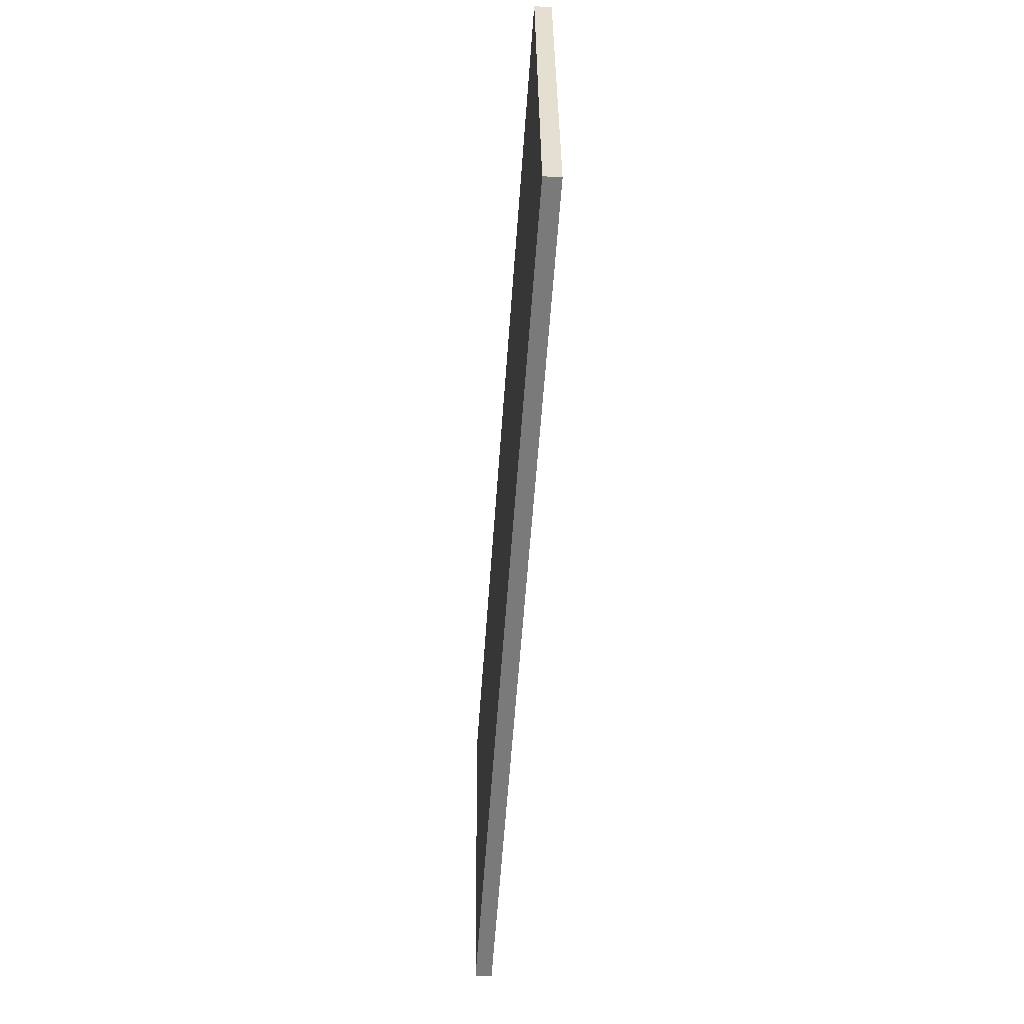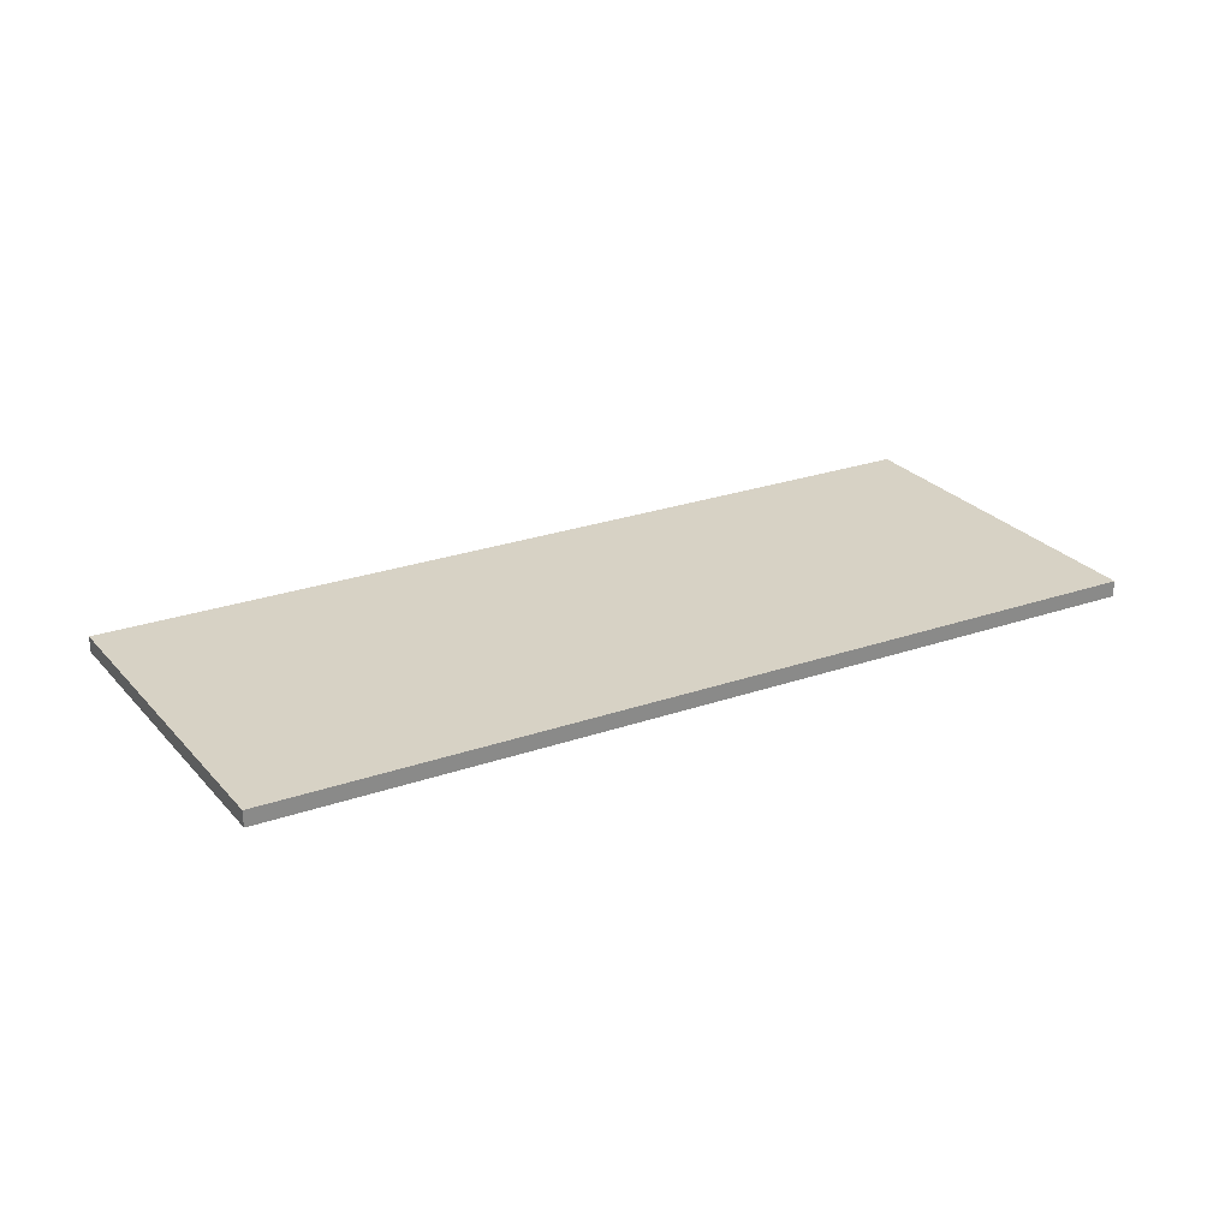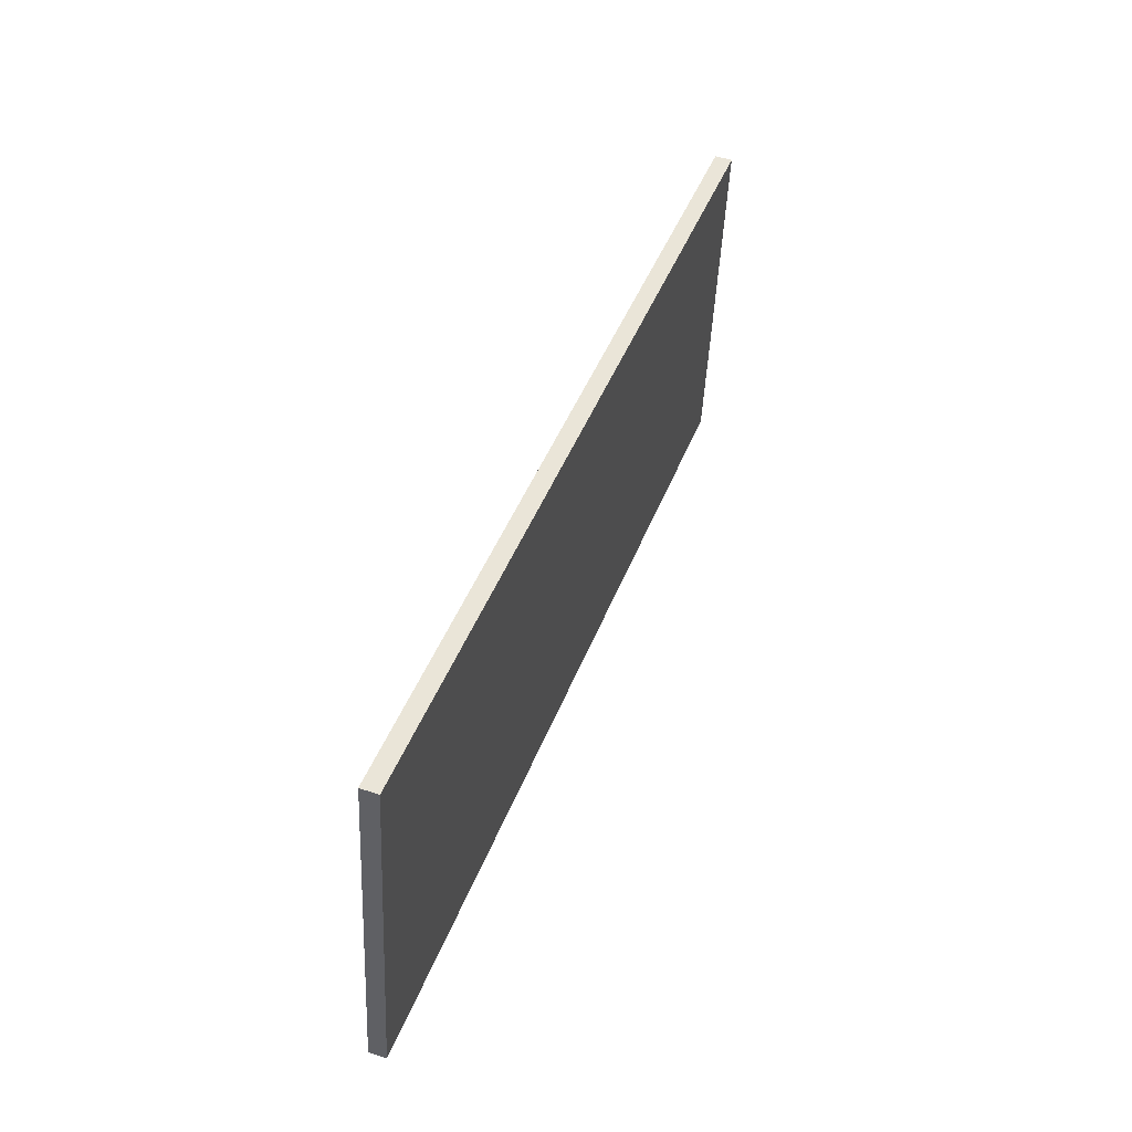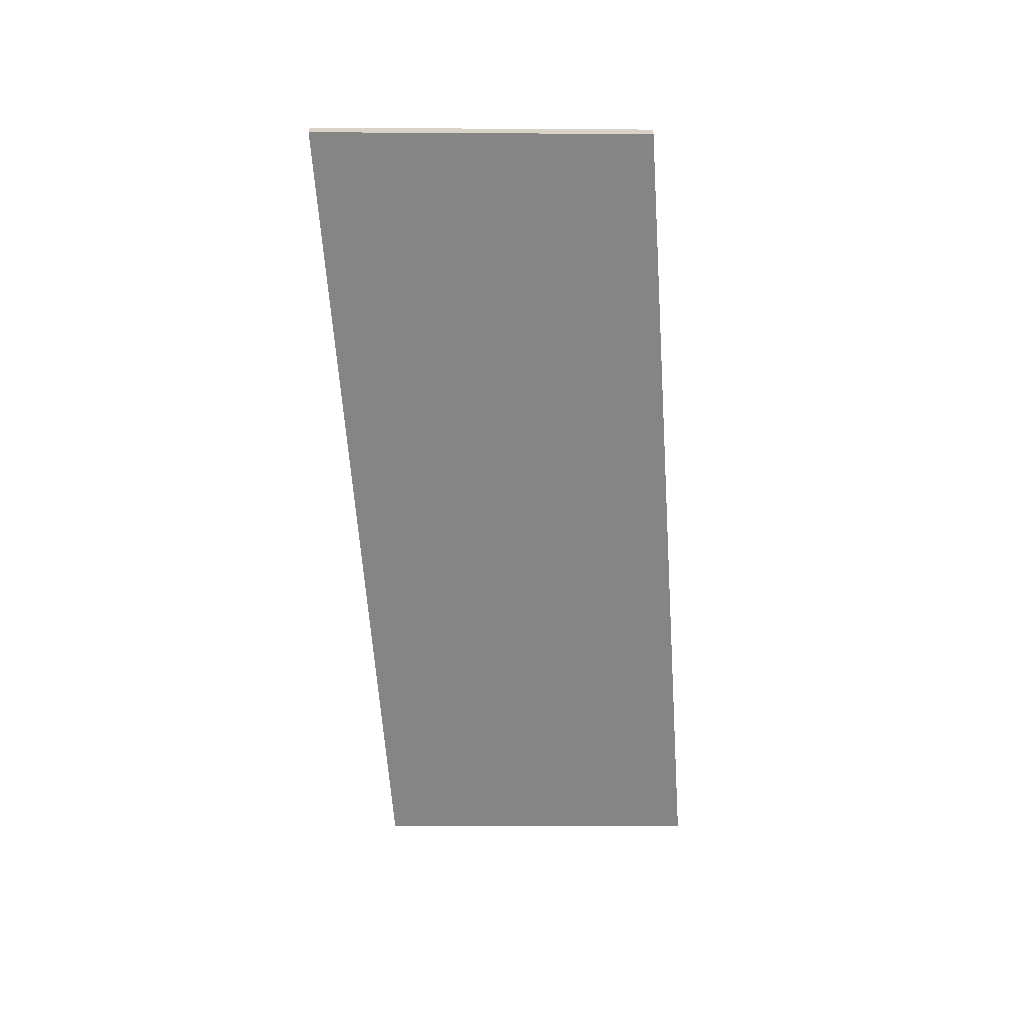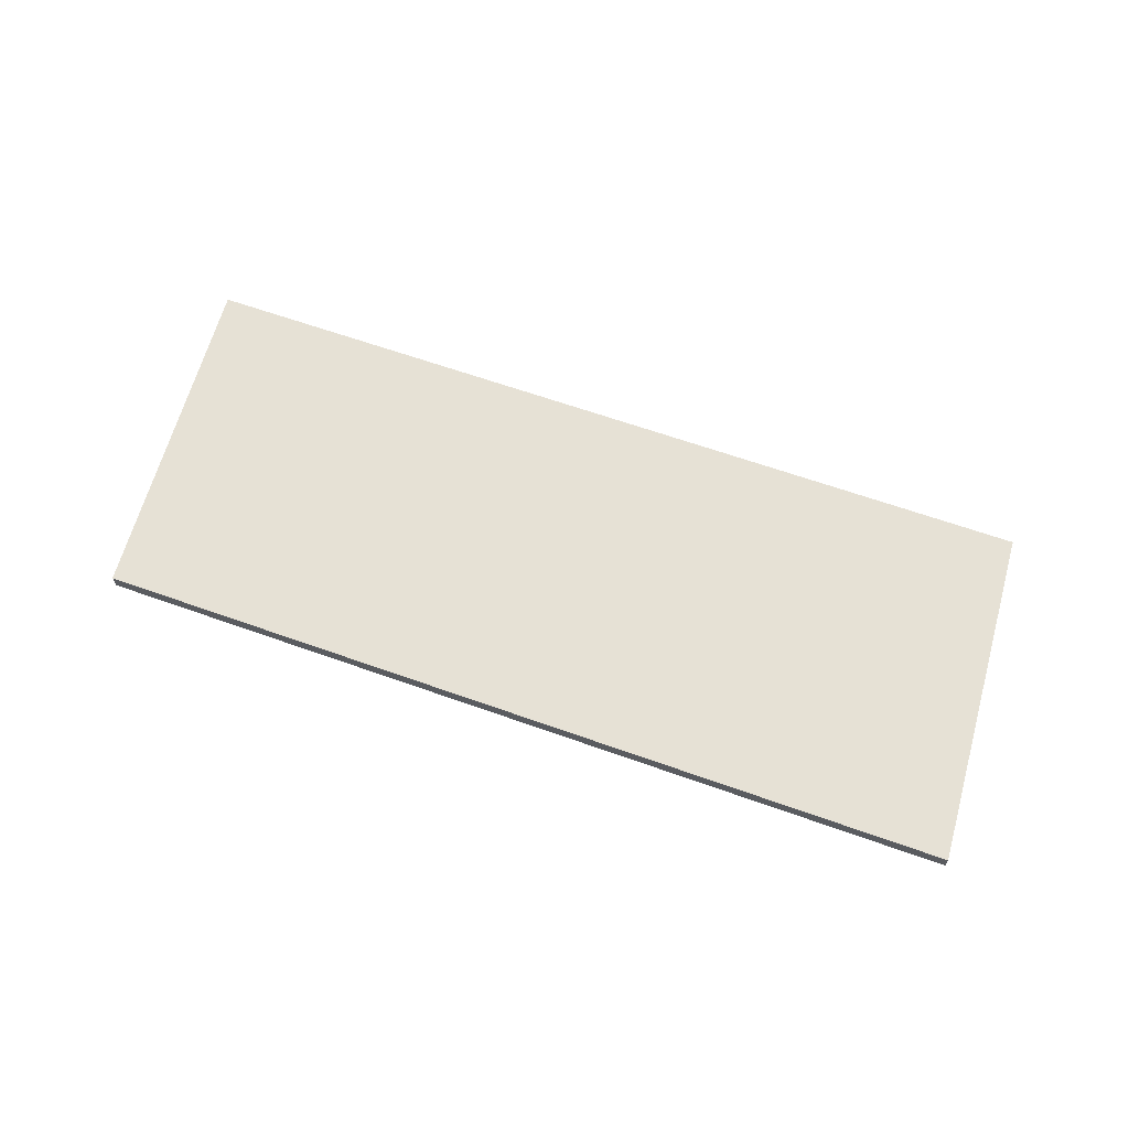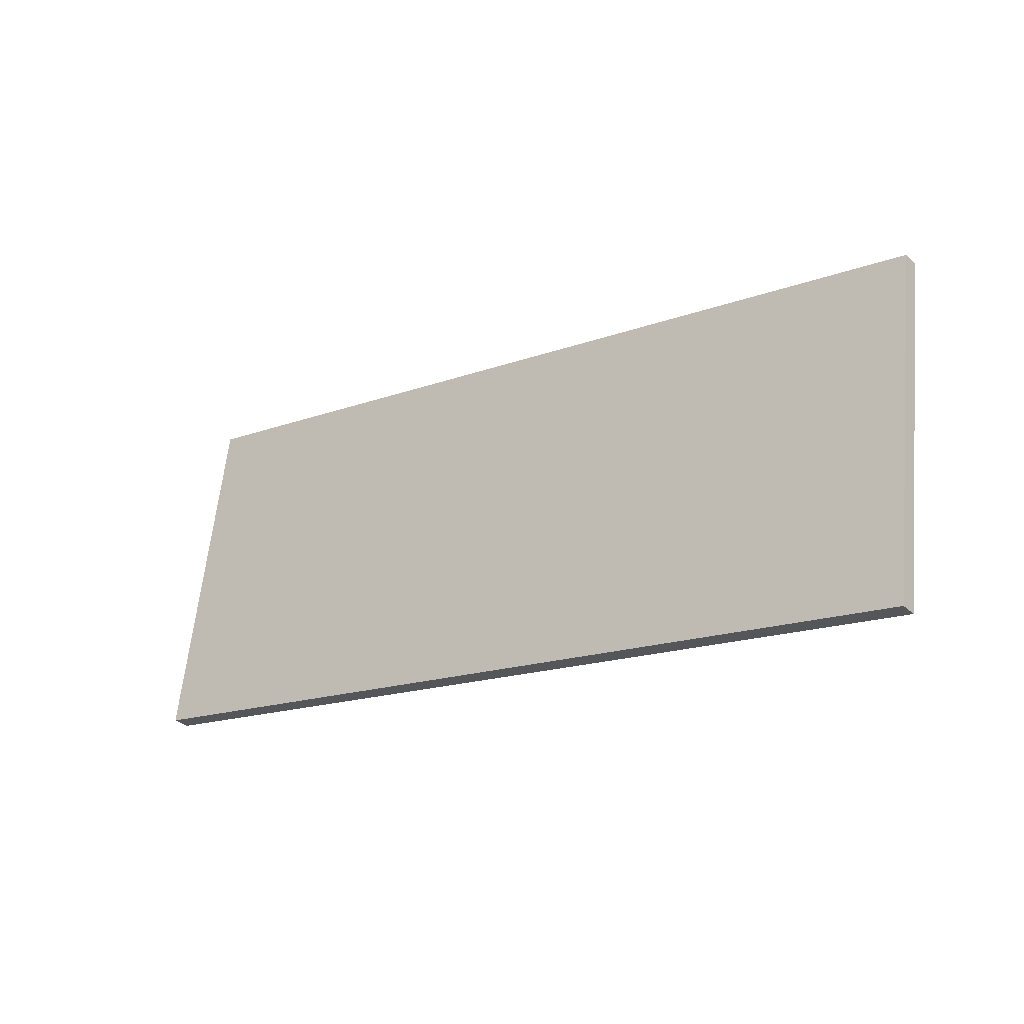
<metadata>
{"format":"obj","ext":"obj","renderer":"f3d","projection":"perspective","resolution":1024,"background":"white","views":[{"elev":-46.6,"azim":85.9,"up":"+Z"},{"elev":27.3,"azim":-39.4,"up":"+Y"},{"elev":54.1,"azim":109.7,"up":"+Z"},{"elev":-61.9,"azim":-97.5,"up":"+Y"},{"elev":64.3,"azim":8.2,"up":"+Y"},{"elev":-33.3,"azim":-141.7,"up":"+Z"}]}
</metadata>
<code>
v  10.87 0.1969 -2.062
v  4.209e-06 0.1969 -6.231e-06
v  10.32 0.1969 2.121
v  0.5231 0.1969 -4.159
v  0 0 0
v  10.87 1.263e-16 -2.062
v  10.32 -1.299e-16 2.121
v  0.5231 2.546e-16 -4.159
g defaultobject
f 1 2 3
f 2 1 4
f 5 6 7
f 6 5 8
f 2 7 3
f 7 2 5
f 3 6 1
f 6 3 7
f 4 6 8
f 6 4 1
f 2 8 5
f 8 2 4

</code>
